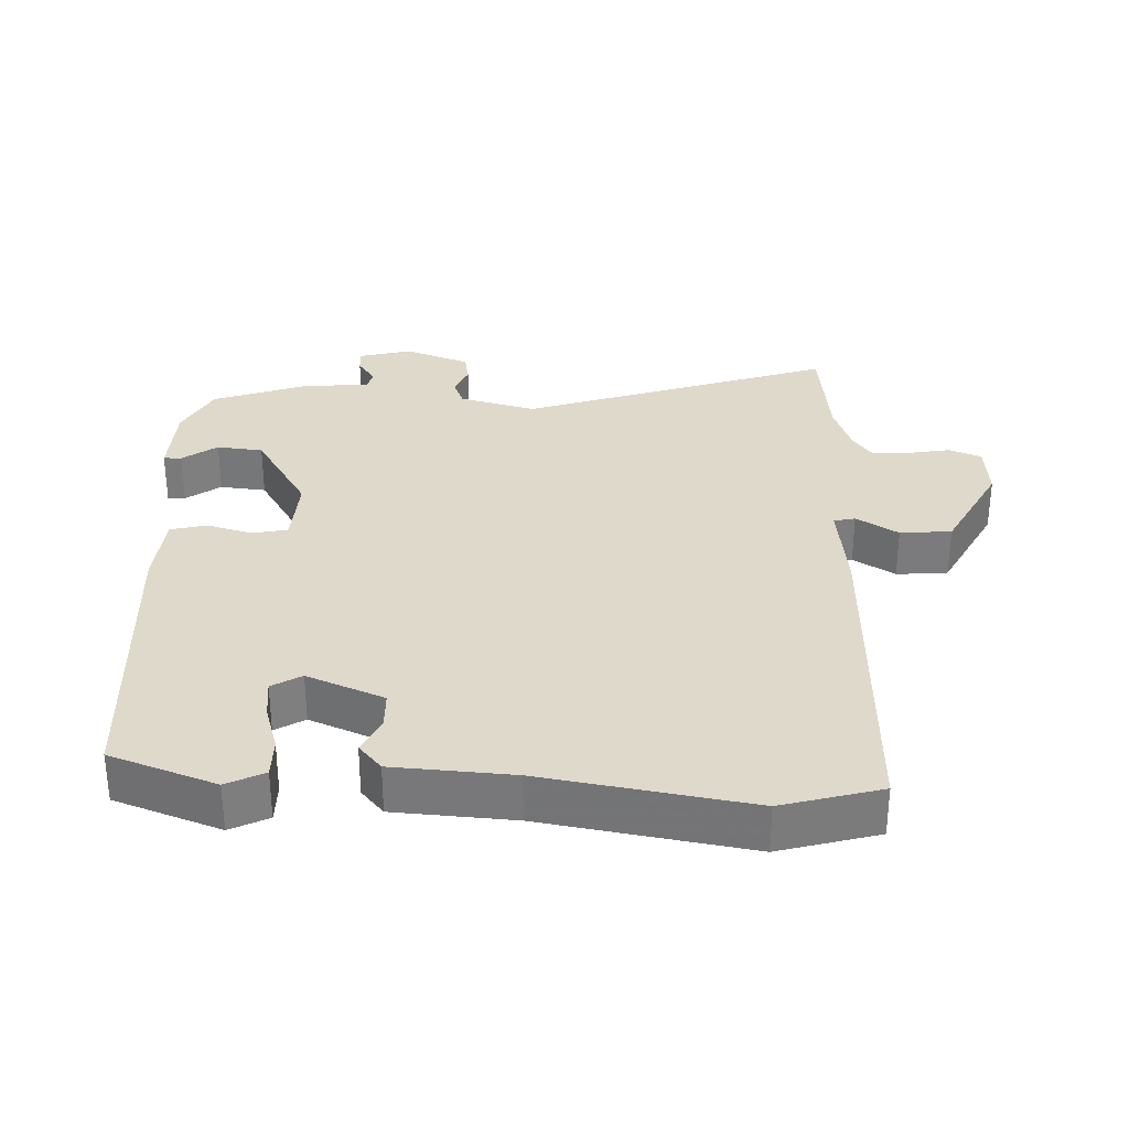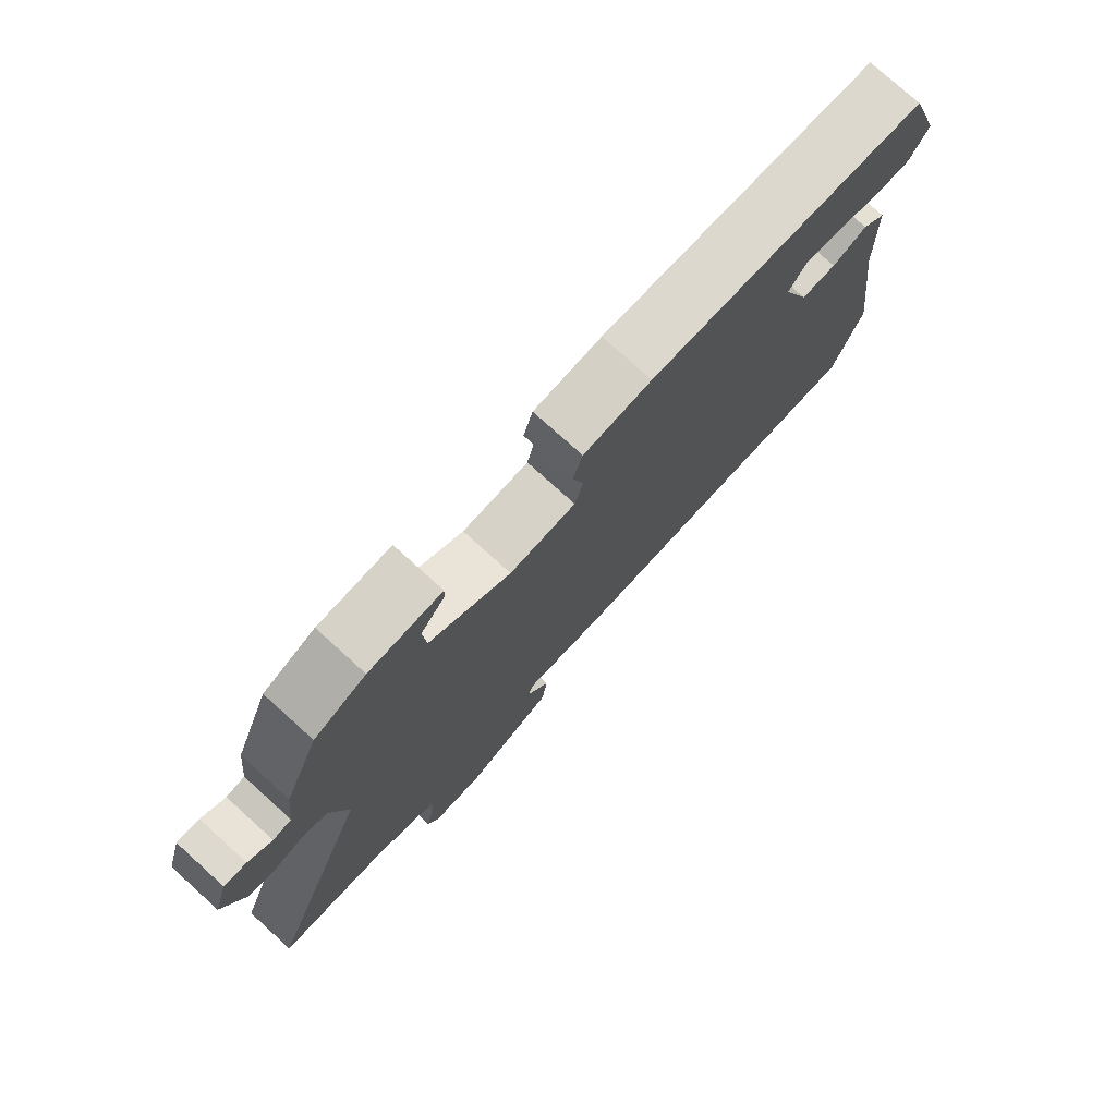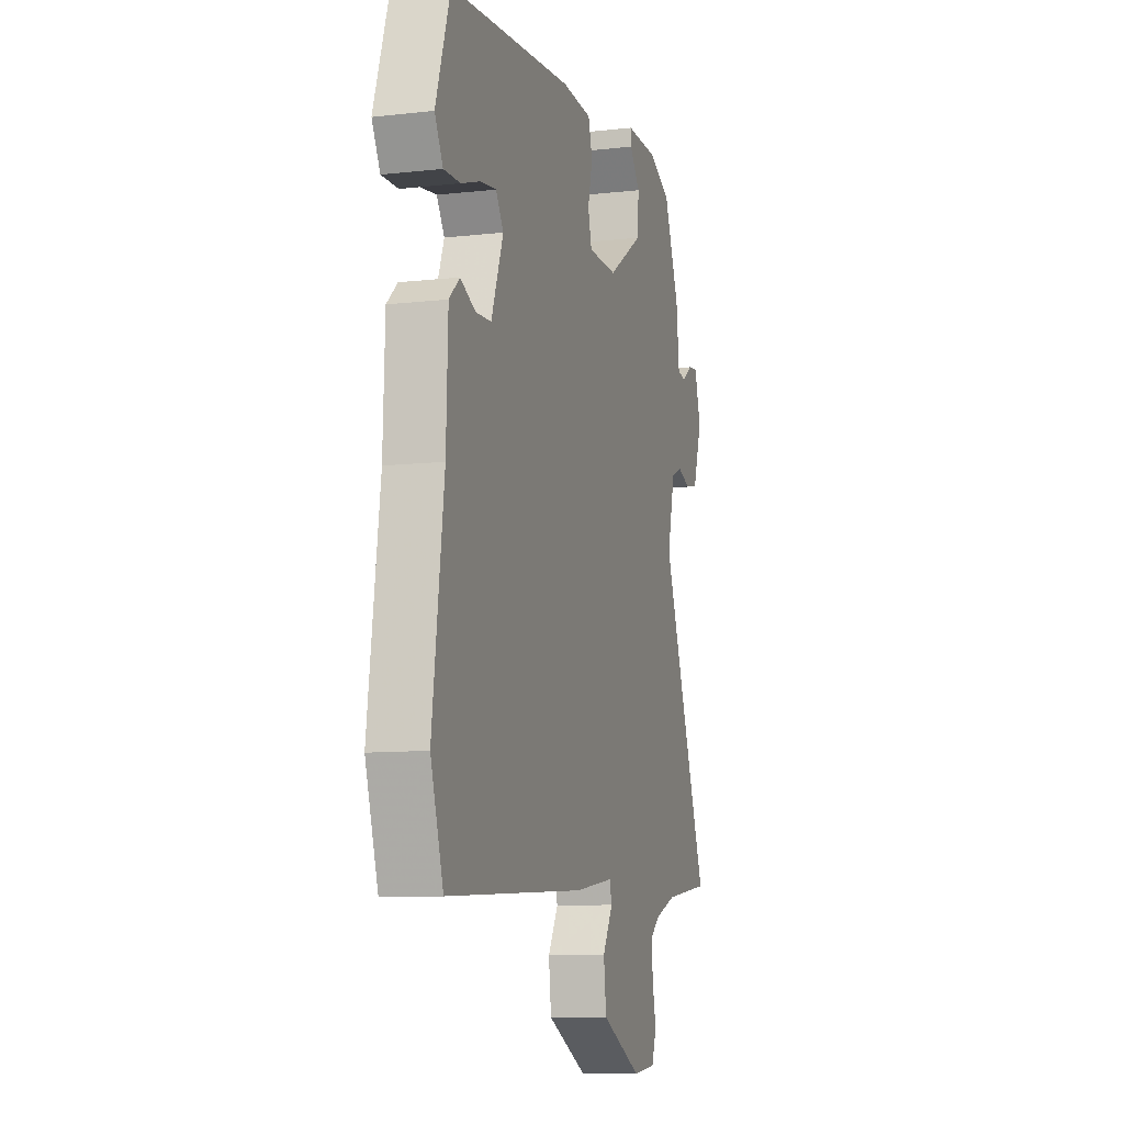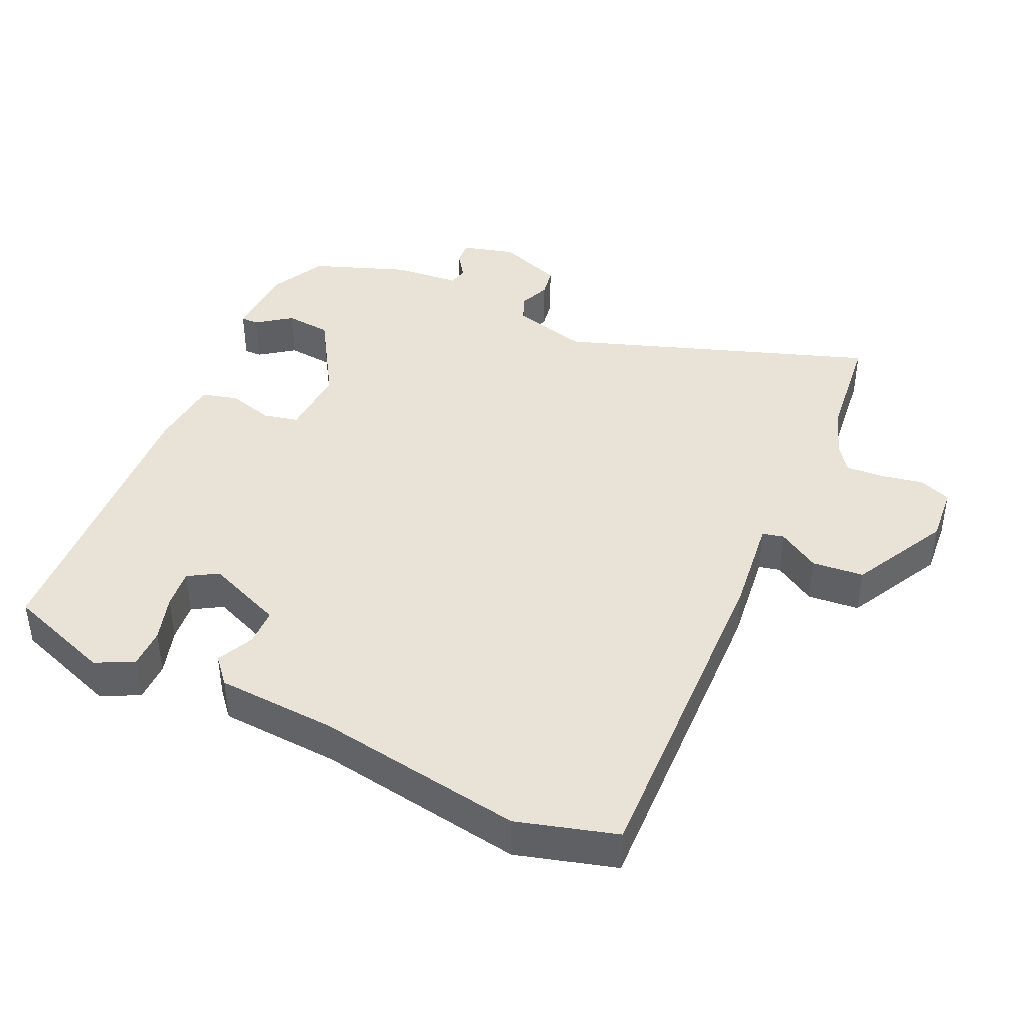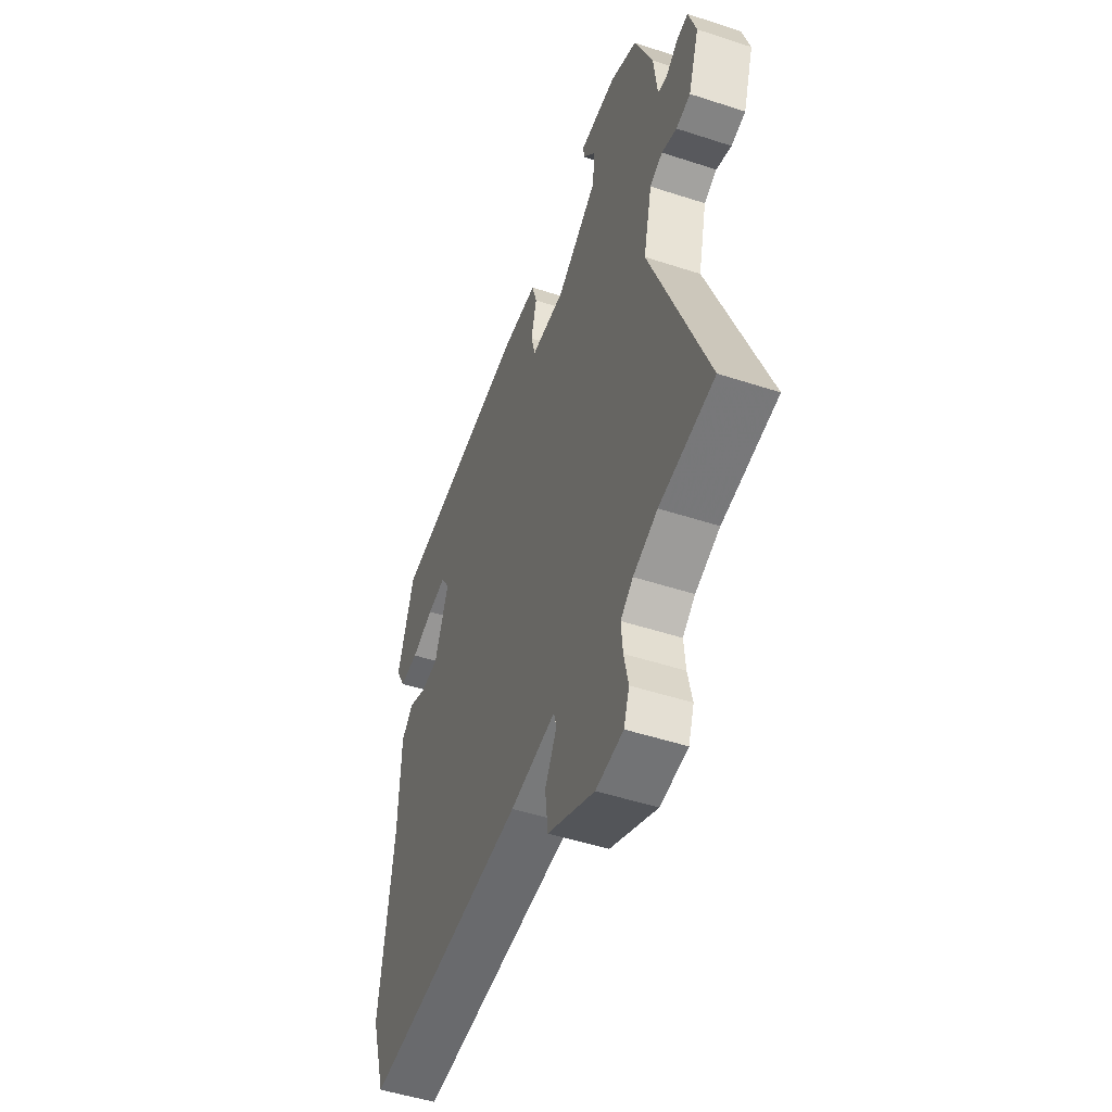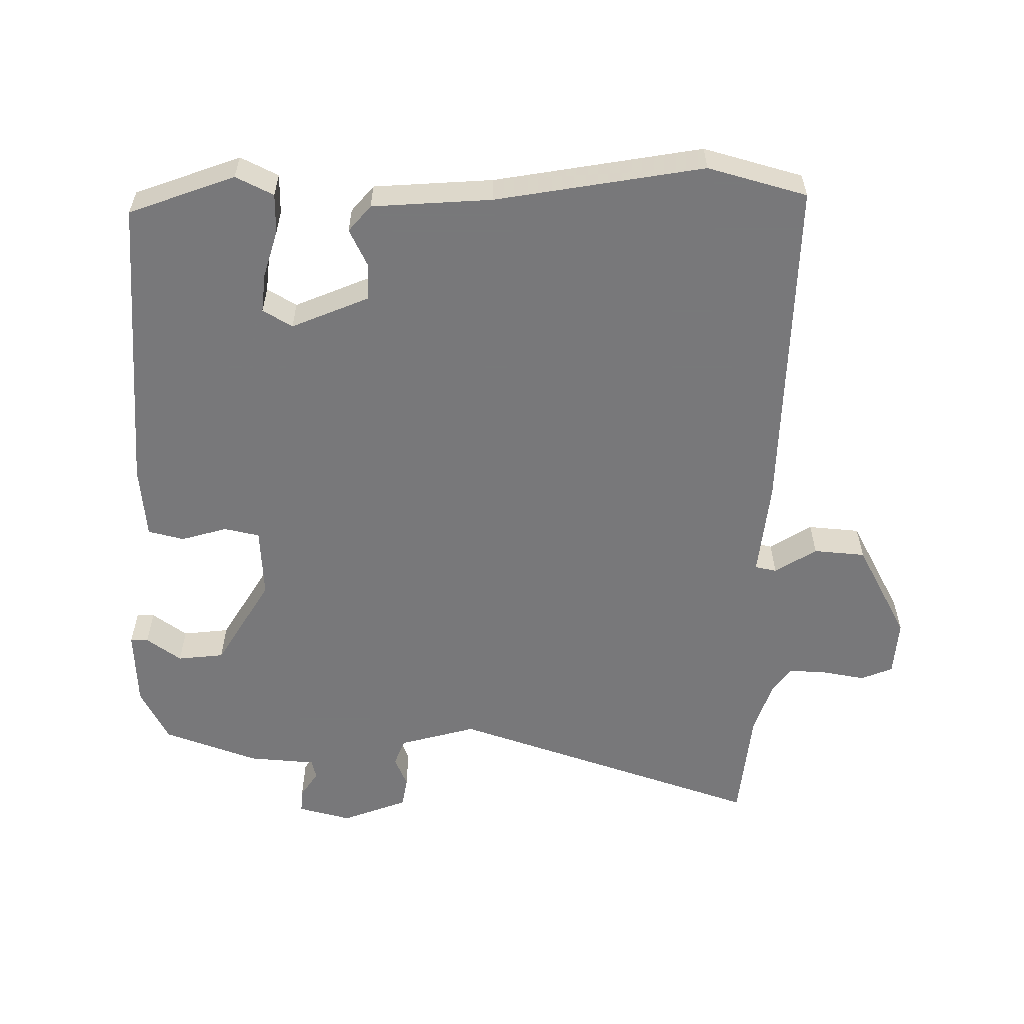
<metadata>
{"format":"obj","ext":"obj","renderer":"f3d","projection":"perspective","resolution":1024,"background":"white","views":[{"elev":31.7,"azim":93.9,"up":"+Y"},{"elev":76.9,"azim":-47.9,"up":"+Z"},{"elev":-9.7,"azim":106.3,"up":"+Z"},{"elev":41.8,"azim":116.3,"up":"+Y"},{"elev":-49.8,"azim":-109.8,"up":"+Z"},{"elev":-57.6,"azim":91.4,"up":"+Y"}]}
</metadata>
<code>
v 0.483 0.07 0.423
v 0.534 0.07 0.267
v 0.505 0.07 0.213
v 0.447 0.07 0.215
v 0.379 0.07 0.238
v 0.322 0.07 0.246
v 0.295 0.07 0.204
v 0.338 0.07 0.09
v 0.393 0.07 0.087
v 0.447 0.07 0.111
v 0.484 0.07 0.077
v 0.49 0.07 -0.098
v 0.531 0.07 -0.402
v 0.486 0.07 -0.545
v -0.01 0.07 -0.516
v -0.15 0.07 -0.496
v -0.158 0.07 -0.527
v -0.122 0.07 -0.589
v -0.131 0.07 -0.664
v -0.274 0.07 -0.734
v -0.357 0.07 -0.725
v -0.374 0.07 -0.678
v -0.361 0.07 -0.617
v -0.356 0.07 -0.561
v -0.394 0.07 -0.532
v -0.468 0.07 -0.504
v -0.634 0.07 -0.481
v -0.464 0.07 -0.033
v -0.491 0.07 0.08
v -0.53 0.07 0.097
v -0.576 0.07 0.08
v -0.62 0.07 0.089
v -0.653 0.07 0.186
v -0.63 0.07 0.263
v -0.595 0.07 0.259
v -0.558 0.07 0.232
v -0.529 0.07 0.238
v -0.518 0.07 0.335
v -0.463 0.07 0.472
v -0.382 0.07 0.51
v -0.268 0.07 0.511
v -0.269 0.07 0.485
v -0.307 0.07 0.436
v -0.302 0.07 0.368
v -0.175 0.07 0.285
v -0.071 0.07 0.287
v -0.058 0.07 0.338
v -0.075 0.07 0.406
v -0.06 0.07 0.458
v 0.047 0.07 0.464
v 0.483 0 0.423
v 0.534 0 0.267
v 0.505 0 0.213
v 0.447 0 0.215
v 0.379 0 0.238
v 0.322 0 0.246
v 0.295 0 0.204
v 0.338 0 0.09
v 0.393 0 0.087
v 0.447 0 0.111
v 0.484 0 0.077
v 0.49 0 -0.098
v 0.531 0 -0.402
v 0.486 0 -0.545
v -0.01 0 -0.516
v -0.15 0 -0.496
v -0.158 0 -0.527
v -0.122 0 -0.589
v -0.131 0 -0.664
v -0.274 0 -0.734
v -0.357 0 -0.725
v -0.374 0 -0.678
v -0.361 0 -0.617
v -0.356 0 -0.561
v -0.394 0 -0.532
v -0.468 0 -0.504
v -0.634 0 -0.481
v -0.464 0 -0.033
v -0.491 0 0.08
v -0.53 0 0.097
v -0.576 0 0.08
v -0.62 0 0.089
v -0.653 0 0.186
v -0.63 0 0.263
v -0.595 0 0.259
v -0.558 0 0.232
v -0.529 0 0.238
v -0.518 0 0.335
v -0.463 0 0.472
v -0.382 0 0.51
v -0.268 0 0.511
v -0.269 0 0.485
v -0.307 0 0.436
v -0.302 0 0.368
v -0.175 0 0.285
v -0.071 0 0.287
v -0.058 0 0.338
v -0.075 0 0.406
v -0.06 0 0.458
v 0.047 0 0.464
f 1 2 3
f 50 1 3
f 49 50 3
f 48 49 3
f 47 48 3
f 41 42 43
f 40 41 43
f 39 40 43
f 38 39 43
f 37 38 43
f 37 43 44
f 34 35 36
f 33 34 36
f 32 33 36
f 31 32 36
f 30 31 36
f 29 30 36 37
f 26 27 28
f 25 26 28
f 24 25 28
f 21 22 23
f 20 21 23
f 19 20 23
f 18 19 23
f 17 18 23
f 16 17 23 24
f 14 15 16
f 13 14 16
f 12 13 16
f 12 16 24
f 11 12 24
f 10 11 24
f 9 10 24
f 8 9 24 28
f 3 4 5
f 47 3 5
f 47 5 6
f 46 47 6 7
f 8 28 29
f 7 8 29
f 46 7 29
f 45 46 29
f 29 37 44 45
f 53 52 51
f 53 51 100
f 53 100 99
f 53 99 98
f 53 98 97
f 93 92 91
f 93 91 90
f 93 90 89
f 93 89 88
f 93 88 87
f 94 93 87
f 86 85 84
f 86 84 83
f 86 83 82
f 86 82 81
f 86 81 80
f 87 86 80 79
f 78 77 76
f 78 76 75
f 78 75 74
f 73 72 71
f 73 71 70
f 73 70 69
f 73 69 68
f 73 68 67
f 74 73 67 66
f 66 65 64
f 66 64 63
f 66 63 62
f 74 66 62
f 74 62 61
f 74 61 60
f 74 60 59
f 78 74 59 58
f 55 54 53
f 55 53 97
f 56 55 97
f 57 56 97 96
f 79 78 58
f 79 58 57
f 79 57 96
f 79 96 95
f 95 94 87 79
f 1 51 52 2
f 2 52 53 3
f 3 53 54 4
f 4 54 55 5
f 5 55 56 6
f 6 56 57 7
f 7 57 58 8
f 8 58 59 9
f 9 59 60 10
f 10 60 61 11
f 11 61 62 12
f 12 62 63 13
f 13 63 64 14
f 14 64 65 15
f 15 65 66 16
f 16 66 67 17
f 17 67 68 18
f 18 68 69 19
f 19 69 70 20
f 20 70 71 21
f 21 71 72 22
f 22 72 73 23
f 23 73 74 24
f 24 74 75 25
f 25 75 76 26
f 26 76 77 27
f 27 77 78 28
f 28 78 79 29
f 29 79 80 30
f 30 80 81 31
f 31 81 82 32
f 32 82 83 33
f 33 83 84 34
f 34 84 85 35
f 35 85 86 36
f 36 86 87 37
f 37 87 88 38
f 38 88 89 39
f 39 89 90 40
f 40 90 91 41
f 41 91 92 42
f 42 92 93 43
f 43 93 94 44
f 44 94 95 45
f 45 95 96 46
f 46 96 97 47
f 47 97 98 48
f 48 98 99 49
f 49 99 100 50
f 50 100 51 1

</code>
